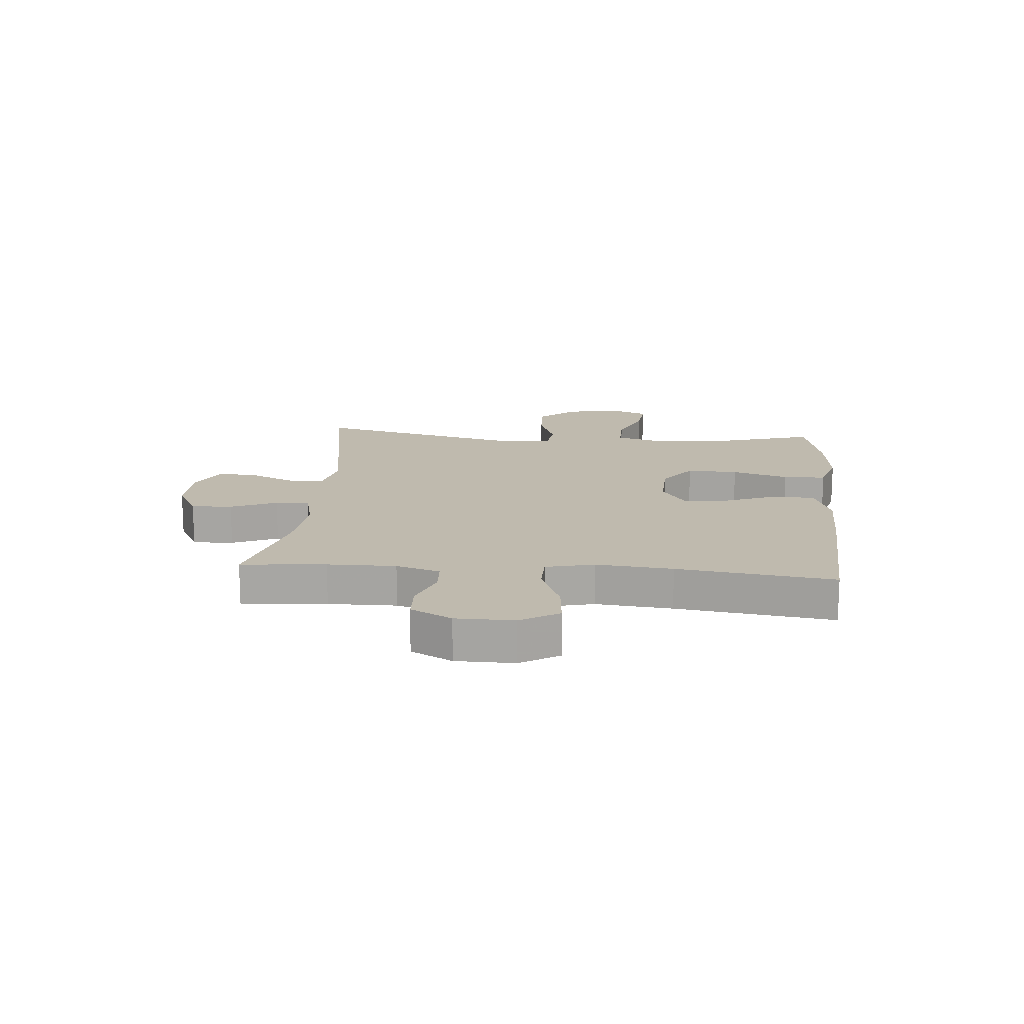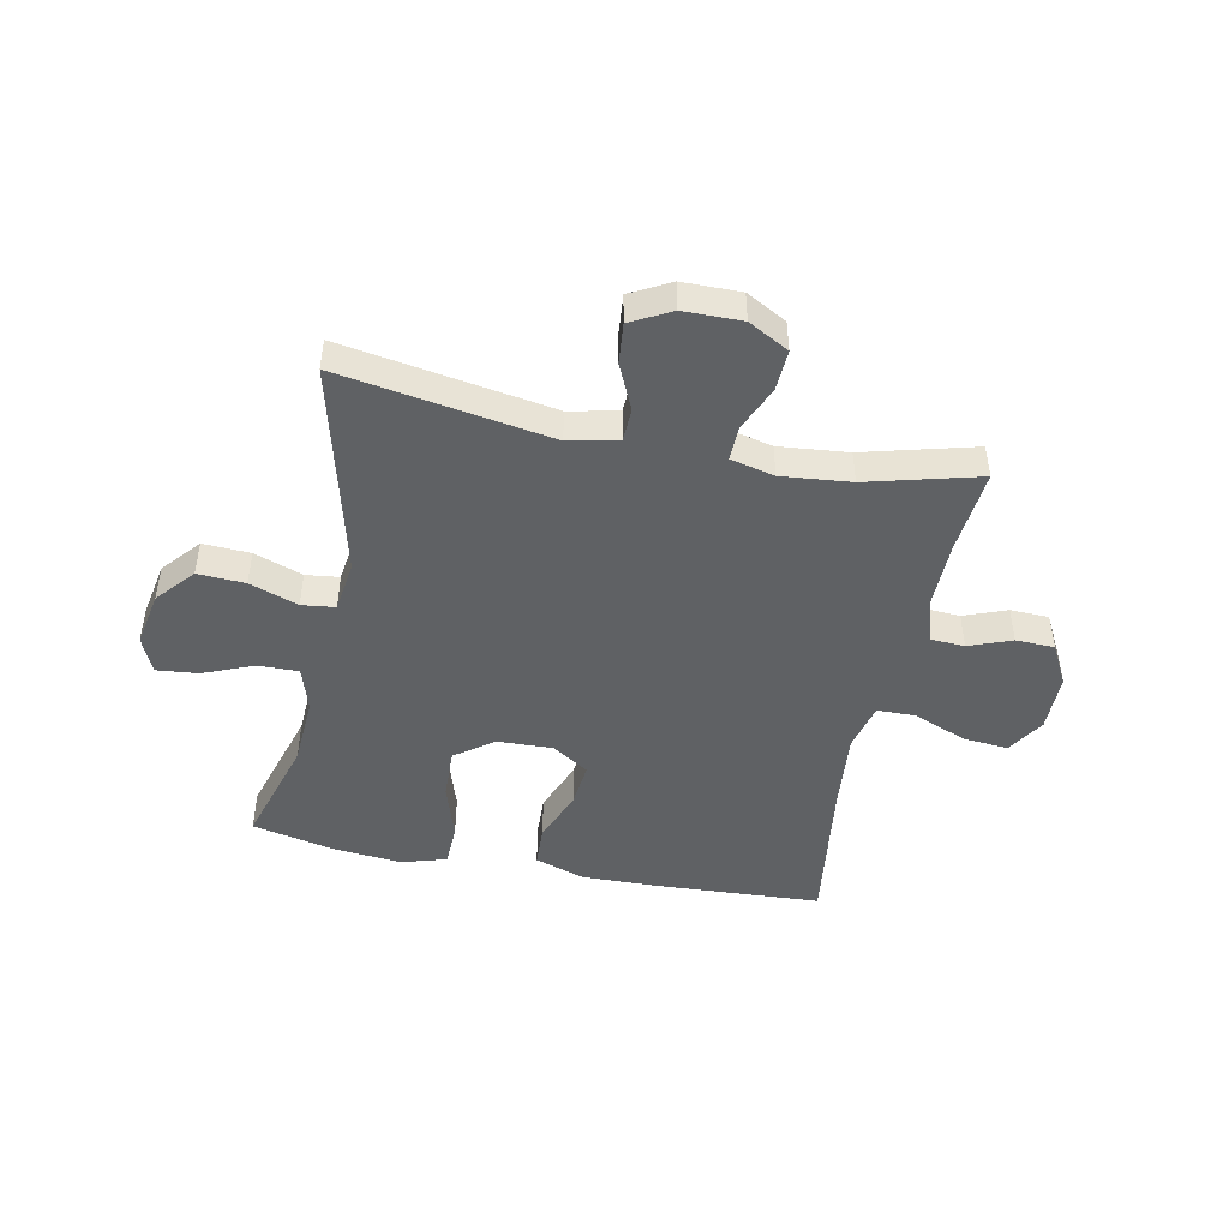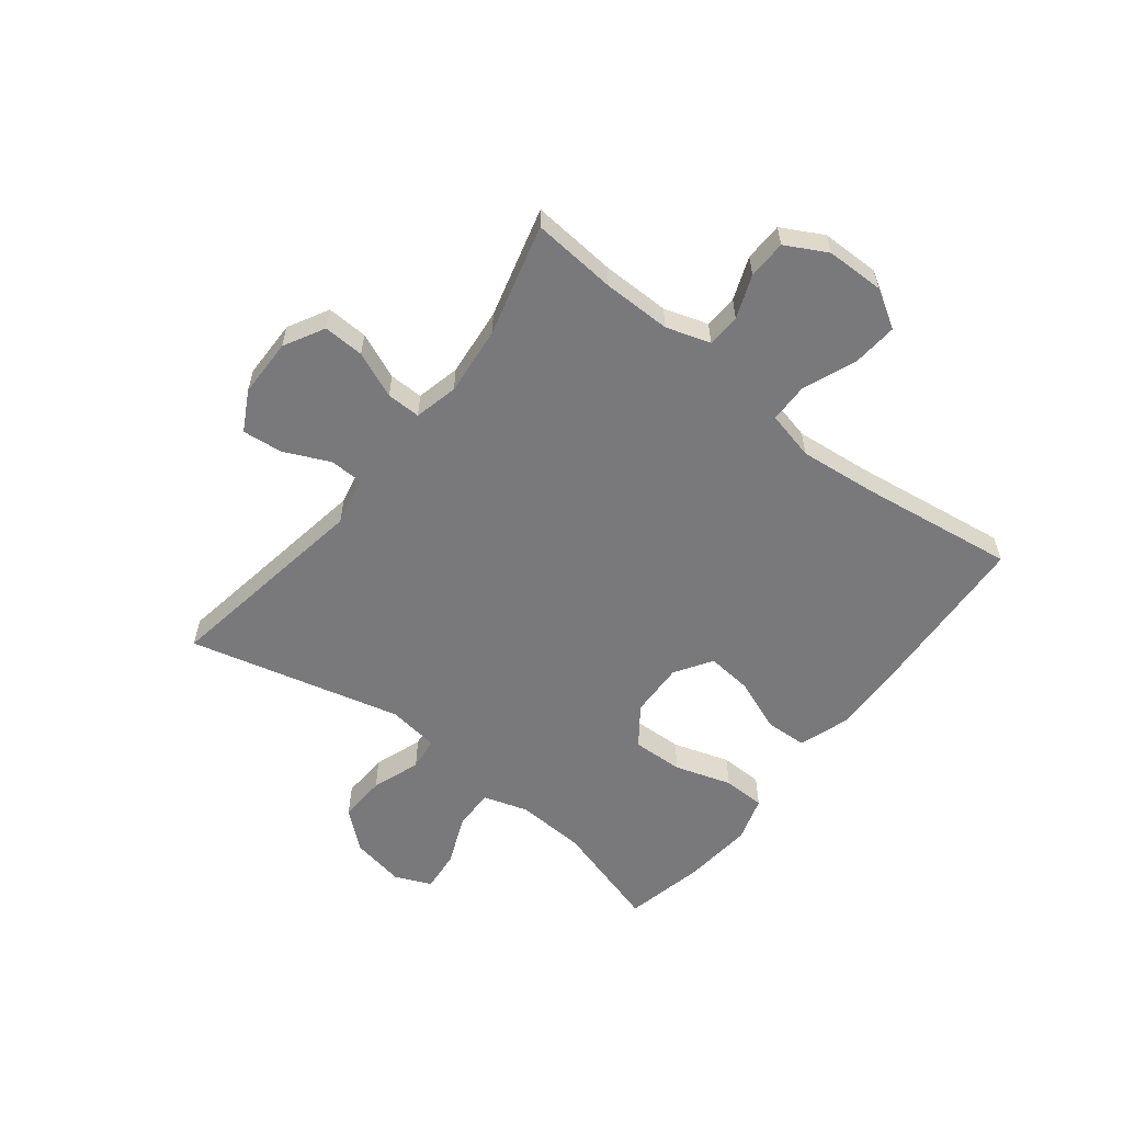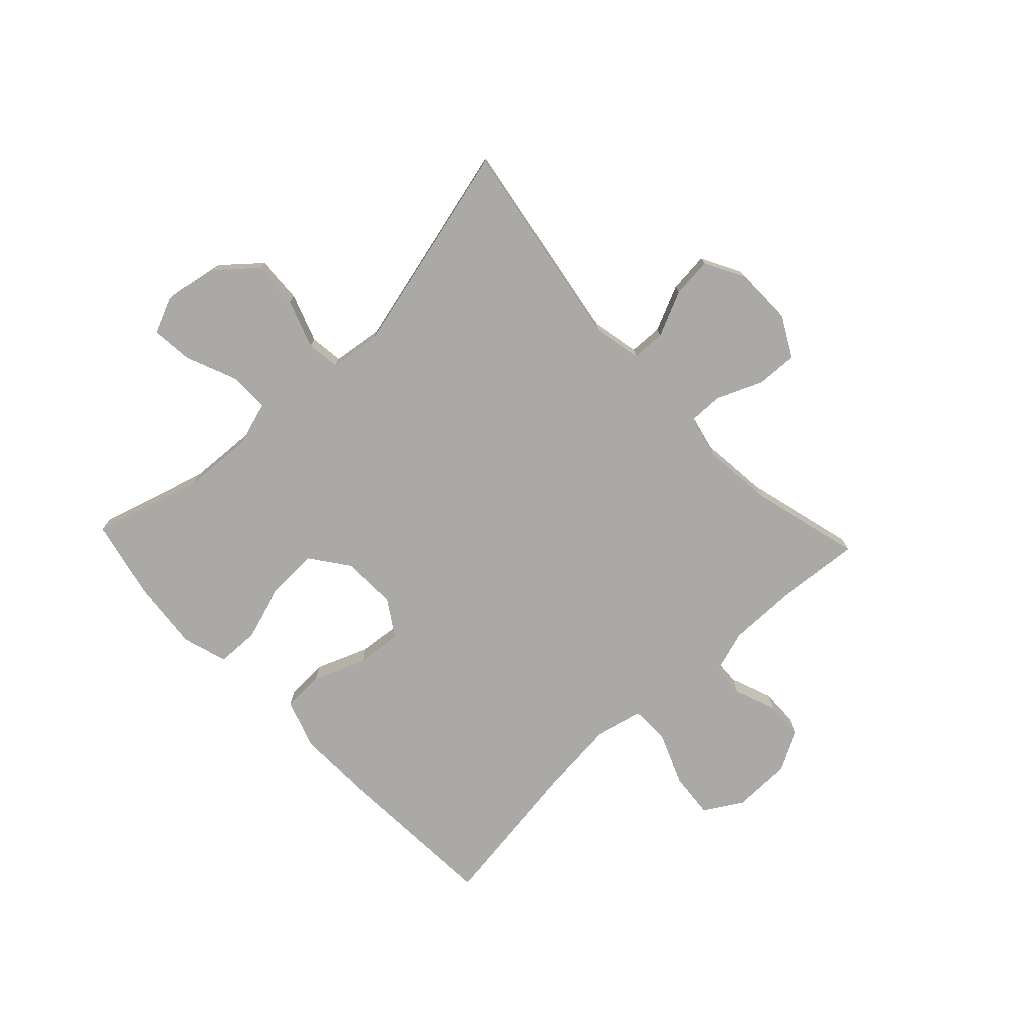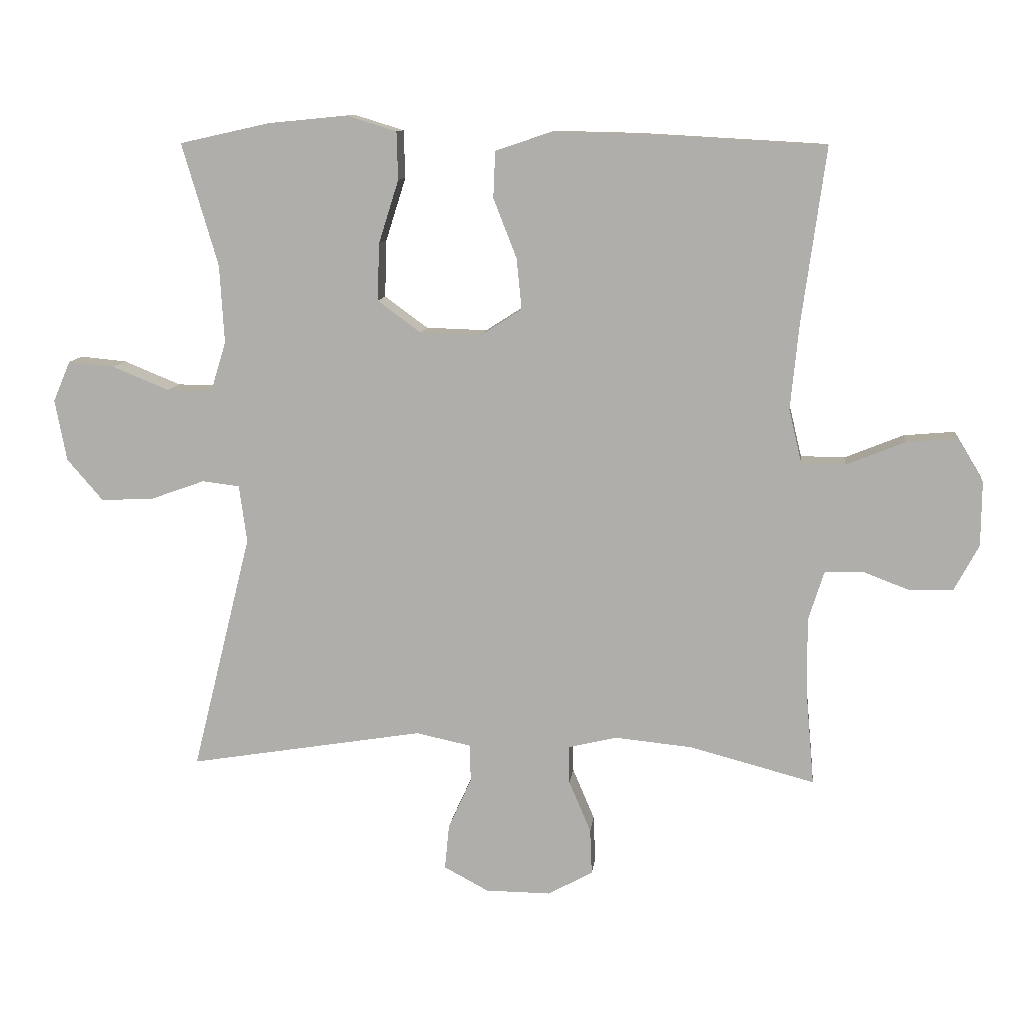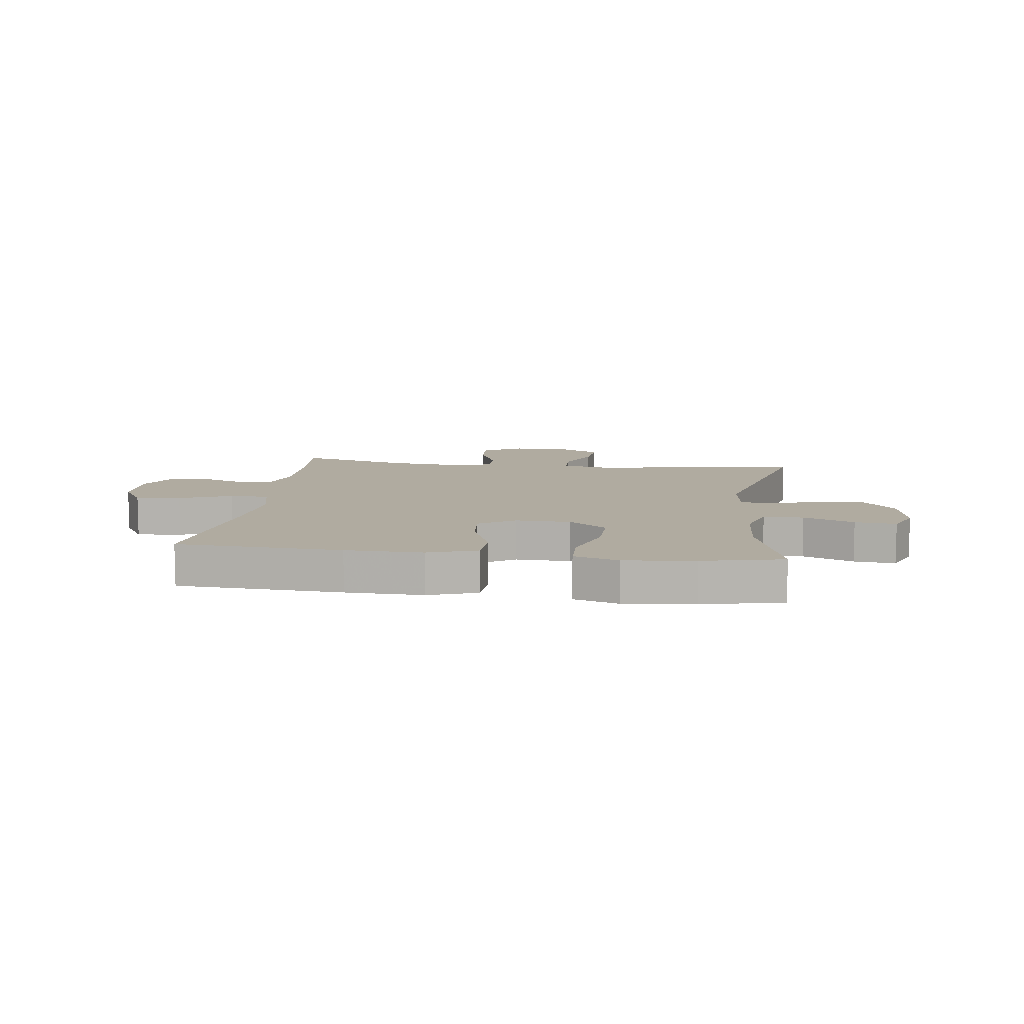
<metadata>
{"format":"obj","ext":"obj","renderer":"f3d","projection":"perspective","resolution":1024,"background":"white","views":[{"elev":15.8,"azim":-85.2,"up":"+Y"},{"elev":-46.7,"azim":168.5,"up":"+Y"},{"elev":-57.9,"azim":-127.9,"up":"+Y"},{"elev":-75.5,"azim":133.4,"up":"+Y"},{"elev":10.7,"azim":-173.5,"up":"+Z"},{"elev":9.8,"azim":7.4,"up":"+Y"}]}
</metadata>
<code>
v -0.5 0.07 0.5
v -0.213 0.07 0.516
v -0.079 0.07 0.519
v 0.007 0.07 0.49
v 0.01 0.07 0.418
v -0.026 0.07 0.326
v -0.034 0.07 0.247
v 0.03 0.07 0.206
v 0.125 0.07 0.209
v 0.192 0.07 0.258
v 0.189 0.07 0.347
v 0.158 0.07 0.445
v 0.16 0.07 0.519
v 0.238 0.07 0.543
v 0.36 0.07 0.531
v 0.5 0.07 0.5
v 0.444 0.07 0.31
v 0.437 0.07 0.189
v 0.461 0.07 0.111
v 0.531 0.07 0.112
v 0.619 0.07 0.148
v 0.691 0.07 0.155
v 0.718 0.07 0.092
v 0.7 0.07 -0.003
v 0.644 0.07 -0.068
v 0.562 0.07 -0.064
v 0.478 0.07 -0.034
v 0.42 0.07 -0.041
v 0.408 0.07 -0.13
v 0.5 0.07 -0.5
v 0.135 0.07 -0.44
v 0.05 0.07 -0.458
v 0.048 0.07 -0.516
v 0.084 0.07 -0.595
v 0.091 0.07 -0.665
v 0.022 0.07 -0.702
v -0.079 0.07 -0.703
v -0.149 0.07 -0.665
v -0.146 0.07 -0.594
v -0.112 0.07 -0.514
v -0.111 0.07 -0.455
v -0.187 0.07 -0.437
v -0.307 0.07 -0.449
v -0.5 0.07 -0.5
v -0.487 0.07 -0.353
v -0.486 0.07 -0.235
v -0.51 0.07 -0.159
v -0.568 0.07 -0.156
v -0.642 0.07 -0.184
v -0.709 0.07 -0.182
v -0.747 0.07 -0.111
v -0.748 0.07 -0.01
v -0.708 0.07 0.056
v -0.629 0.07 0.049
v -0.538 0.07 0.012
v -0.47 0.07 0.013
v -0.45 0.07 0.097
v -0.463 0.07 0.229
v -0.5 0 0.5
v -0.213 0 0.516
v -0.079 0 0.519
v 0.007 0 0.49
v 0.01 0 0.418
v -0.026 0 0.326
v -0.034 0 0.247
v 0.03 0 0.206
v 0.125 0 0.209
v 0.192 0 0.258
v 0.189 0 0.347
v 0.158 0 0.445
v 0.16 0 0.519
v 0.238 0 0.543
v 0.36 0 0.531
v 0.5 0 0.5
v 0.444 0 0.31
v 0.437 0 0.189
v 0.461 0 0.111
v 0.531 0 0.112
v 0.619 0 0.148
v 0.691 0 0.155
v 0.718 0 0.092
v 0.7 0 -0.003
v 0.644 0 -0.068
v 0.562 0 -0.064
v 0.478 0 -0.034
v 0.42 0 -0.041
v 0.408 0 -0.13
v 0.5 0 -0.5
v 0.135 0 -0.44
v 0.05 0 -0.458
v 0.048 0 -0.516
v 0.084 0 -0.595
v 0.091 0 -0.665
v 0.022 0 -0.702
v -0.079 0 -0.703
v -0.149 0 -0.665
v -0.146 0 -0.594
v -0.112 0 -0.514
v -0.111 0 -0.455
v -0.187 0 -0.437
v -0.307 0 -0.449
v -0.5 0 -0.5
v -0.487 0 -0.353
v -0.486 0 -0.235
v -0.51 0 -0.159
v -0.568 0 -0.156
v -0.642 0 -0.184
v -0.709 0 -0.182
v -0.747 0 -0.111
v -0.748 0 -0.01
v -0.708 0 0.056
v -0.629 0 0.049
v -0.538 0 0.012
v -0.47 0 0.013
v -0.45 0 0.097
v -0.463 0 0.229
f 52 53 54 55
f 52 55 56
f 51 52 56
f 48 49 50 51
f 47 48 51 56
f 46 47 56 57
f 43 44 45
f 42 43 45 46
f 41 42 46 57
f 37 38 39 40
f 37 40 41
f 36 37 41
f 33 34 35 36
f 32 33 36 41
f 31 32 41 57
f 29 30 31 57
f 24 25 26 27
f 24 27 28
f 23 24 28
f 20 21 22 23
f 19 20 23 28
f 18 19 28
f 17 18 28 29
f 15 16 17
f 11 12 13 14
f 10 11 14 15
f 3 4 5 6
f 3 6 7
f 58 1 2 3
f 58 3 7
f 57 58 7 8
f 29 57 8 9
f 10 15 17 29
f 9 10 29
f 113 112 111 110
f 114 113 110
f 114 110 109
f 109 108 107 106
f 114 109 106 105
f 115 114 105 104
f 103 102 101
f 104 103 101 100
f 115 104 100 99
f 98 97 96 95
f 99 98 95
f 99 95 94
f 94 93 92 91
f 99 94 91 90
f 115 99 90 89
f 115 89 88 87
f 85 84 83 82
f 86 85 82
f 86 82 81
f 81 80 79 78
f 86 81 78 77
f 86 77 76
f 87 86 76 75
f 75 74 73
f 72 71 70 69
f 73 72 69 68
f 64 63 62 61
f 65 64 61
f 61 60 59 116
f 65 61 116
f 66 65 116 115
f 67 66 115 87
f 87 75 73 68
f 87 68 67
f 1 59 60 2
f 2 60 61 3
f 3 61 62 4
f 4 62 63 5
f 5 63 64 6
f 6 64 65 7
f 7 65 66 8
f 8 66 67 9
f 9 67 68 10
f 10 68 69 11
f 11 69 70 12
f 12 70 71 13
f 13 71 72 14
f 14 72 73 15
f 15 73 74 16
f 16 74 75 17
f 17 75 76 18
f 18 76 77 19
f 19 77 78 20
f 20 78 79 21
f 21 79 80 22
f 22 80 81 23
f 23 81 82 24
f 24 82 83 25
f 25 83 84 26
f 26 84 85 27
f 27 85 86 28
f 28 86 87 29
f 29 87 88 30
f 30 88 89 31
f 31 89 90 32
f 32 90 91 33
f 33 91 92 34
f 34 92 93 35
f 35 93 94 36
f 36 94 95 37
f 37 95 96 38
f 38 96 97 39
f 39 97 98 40
f 40 98 99 41
f 41 99 100 42
f 42 100 101 43
f 43 101 102 44
f 44 102 103 45
f 45 103 104 46
f 46 104 105 47
f 47 105 106 48
f 48 106 107 49
f 49 107 108 50
f 50 108 109 51
f 51 109 110 52
f 52 110 111 53
f 53 111 112 54
f 54 112 113 55
f 55 113 114 56
f 56 114 115 57
f 57 115 116 58
f 58 116 59 1

</code>
